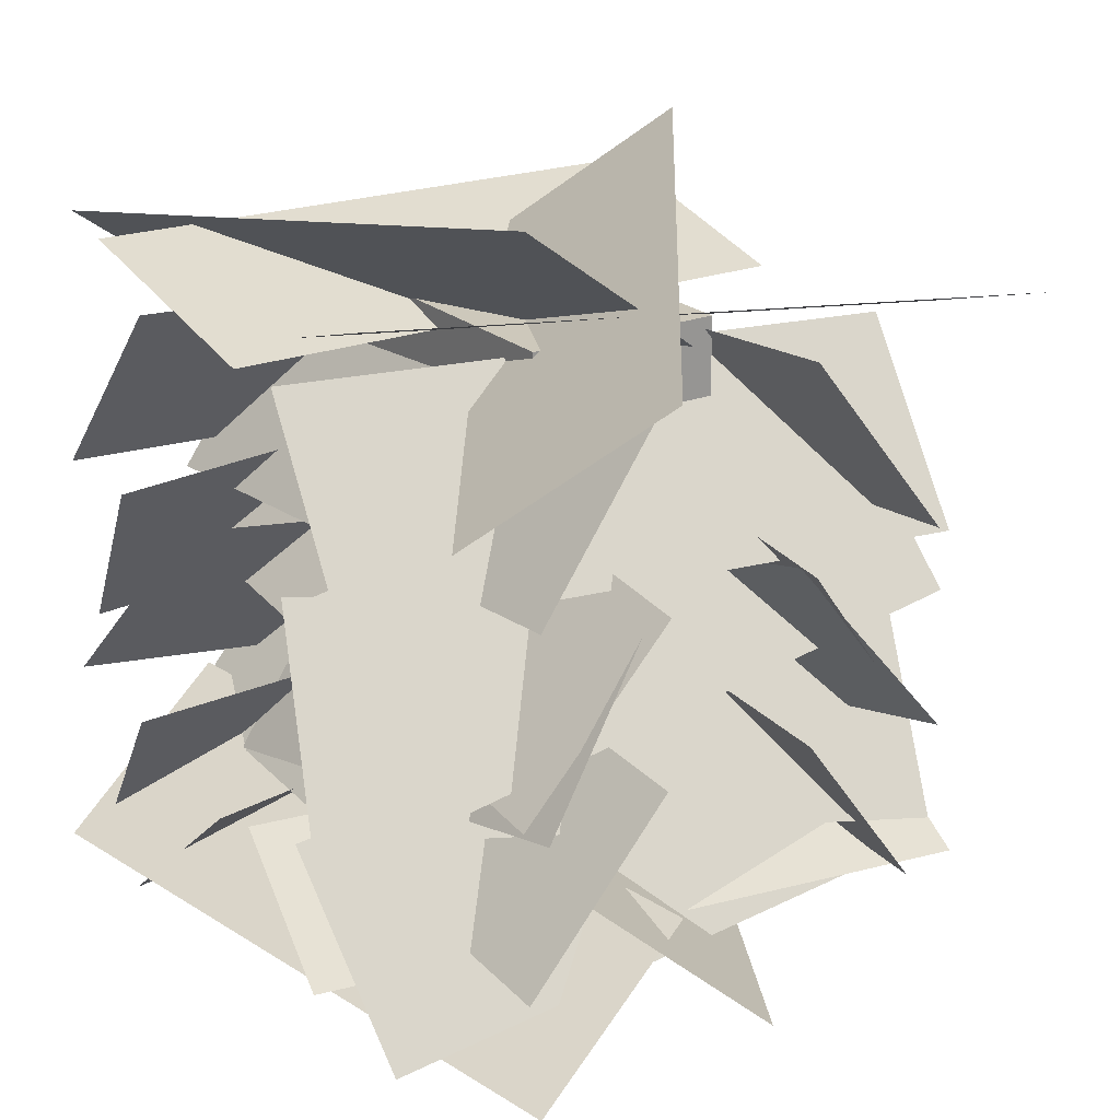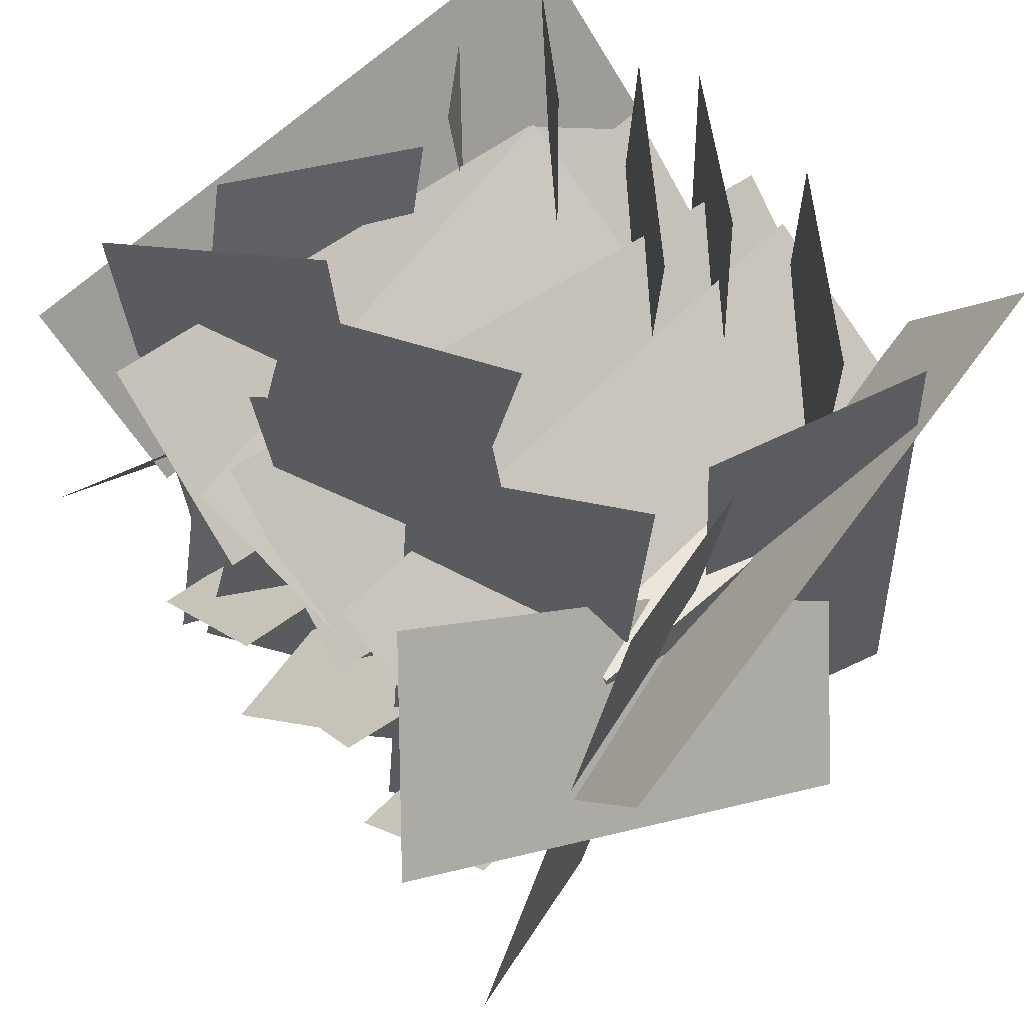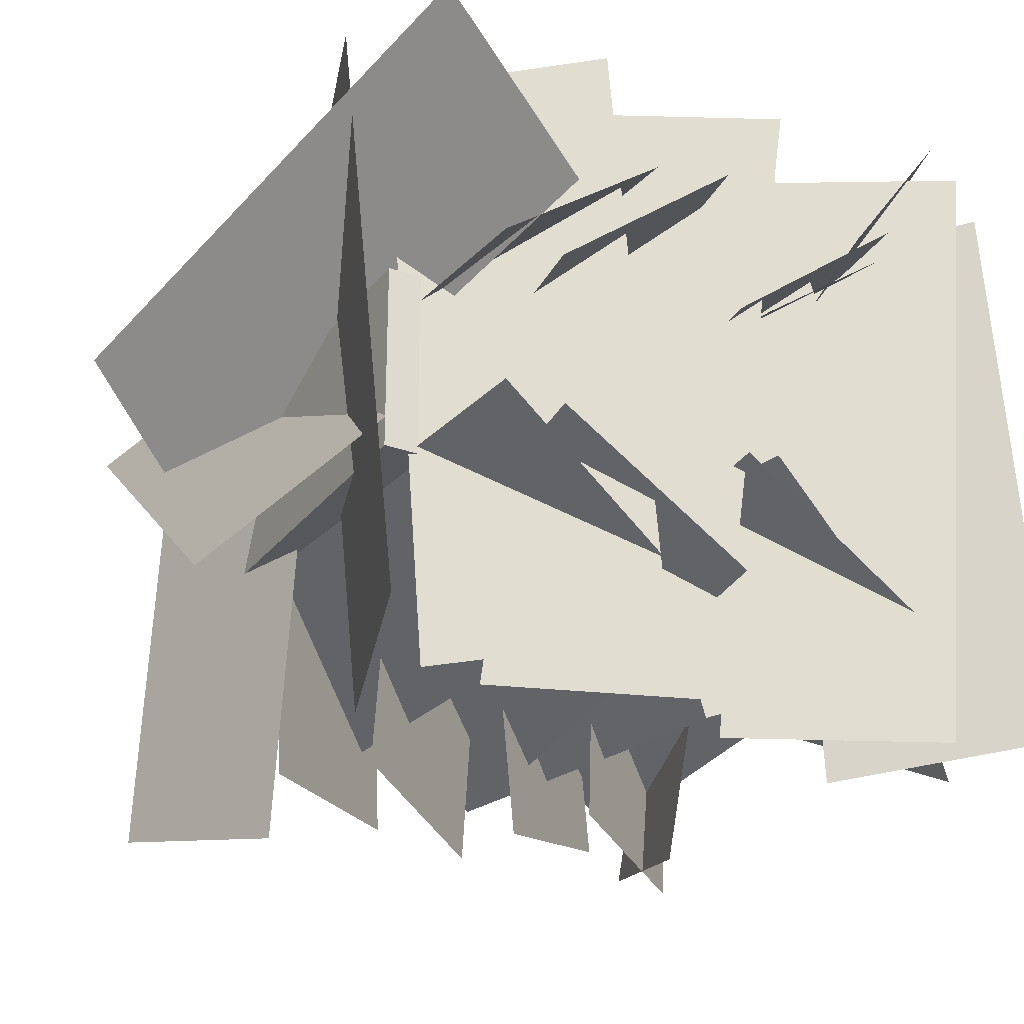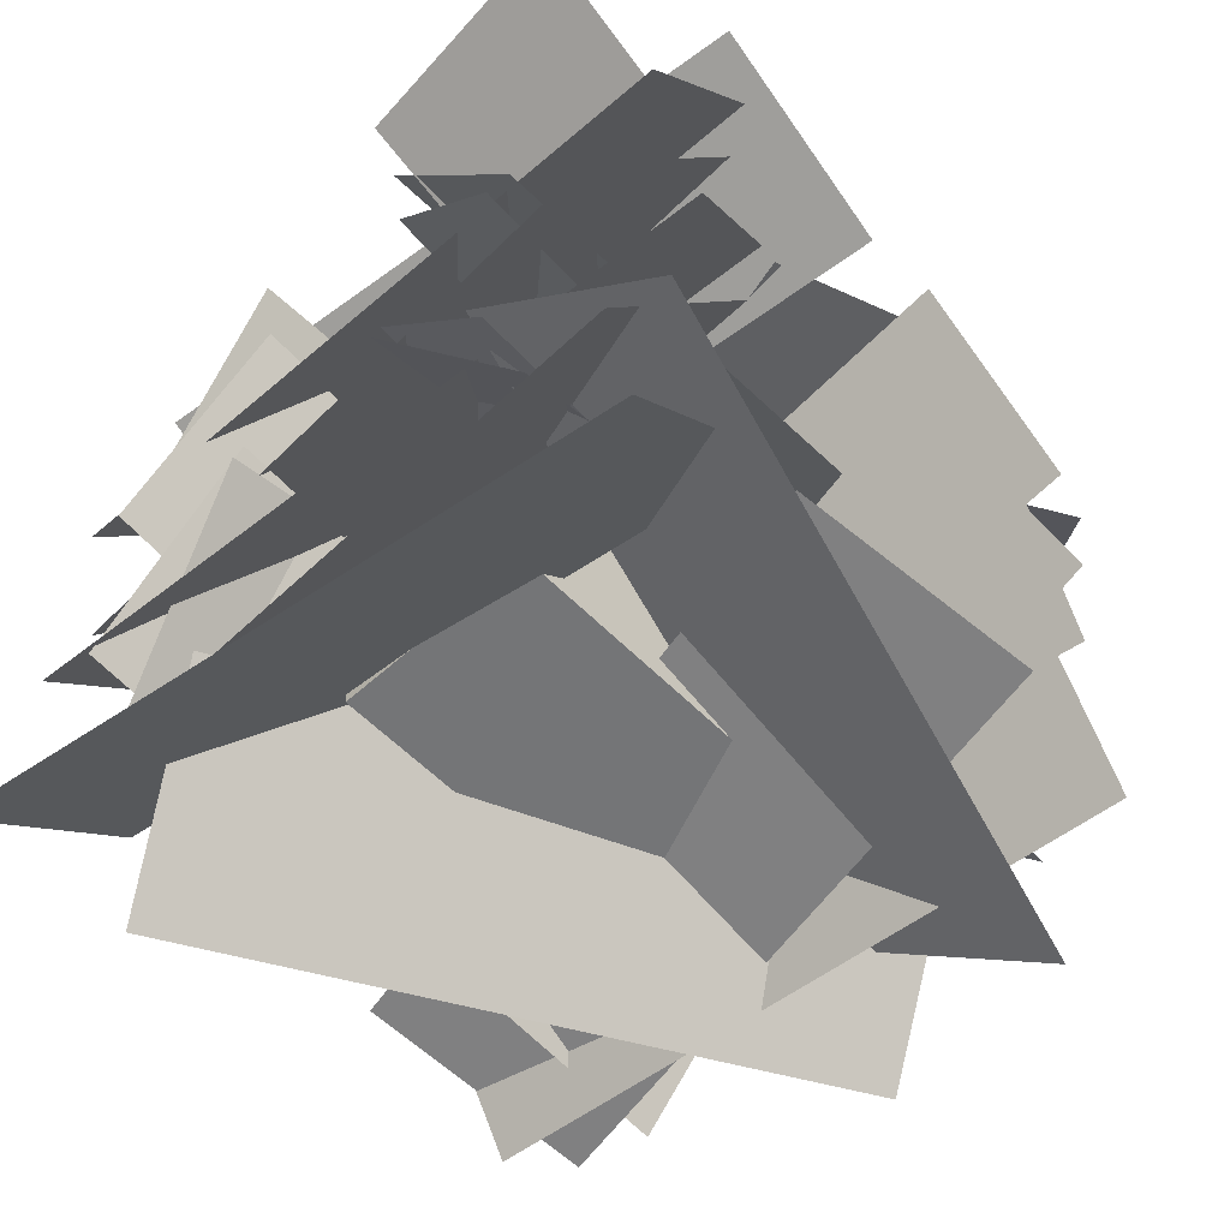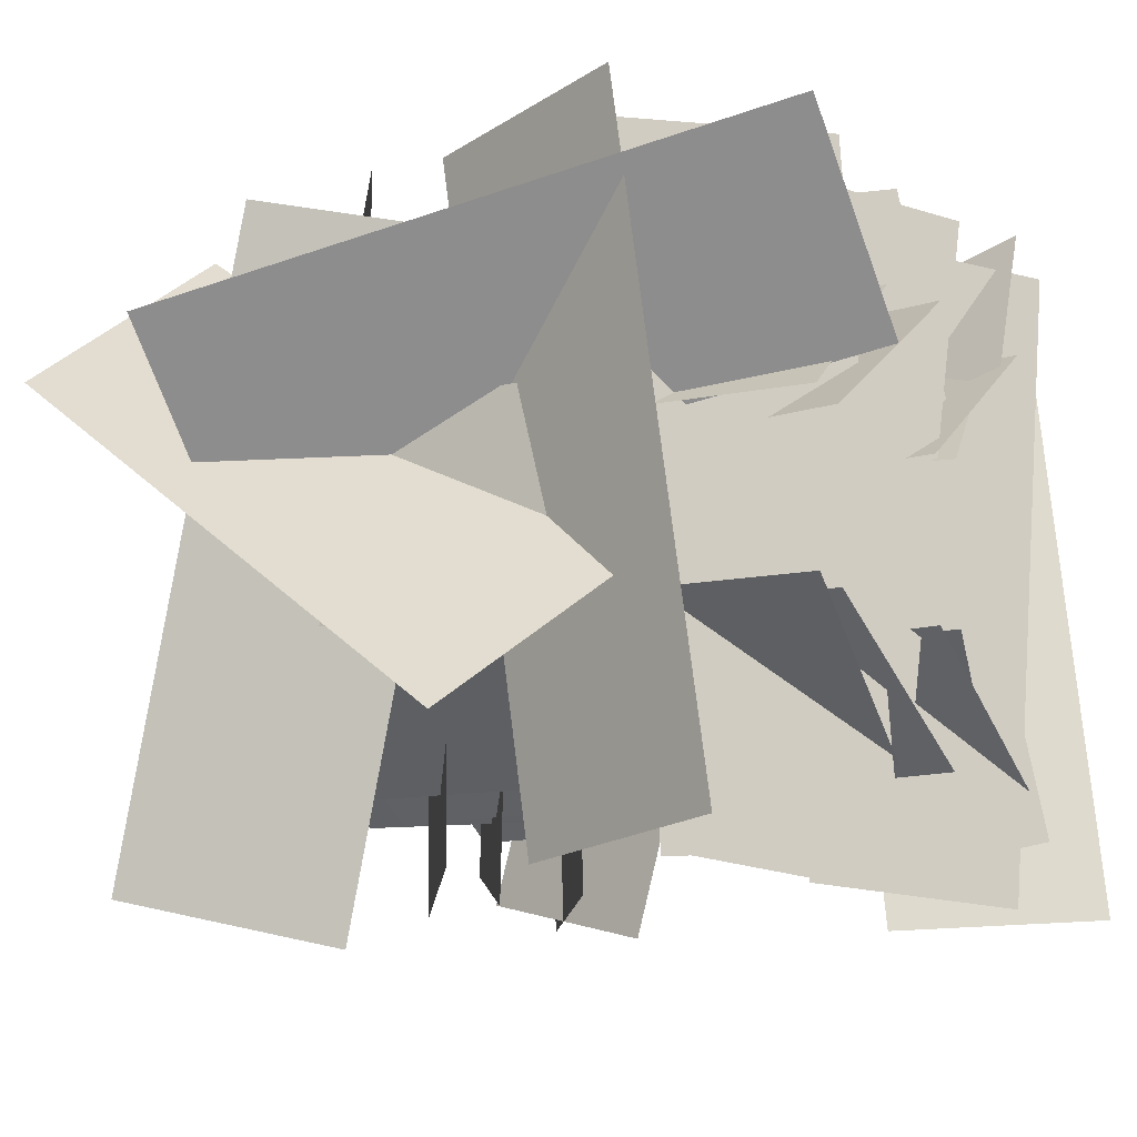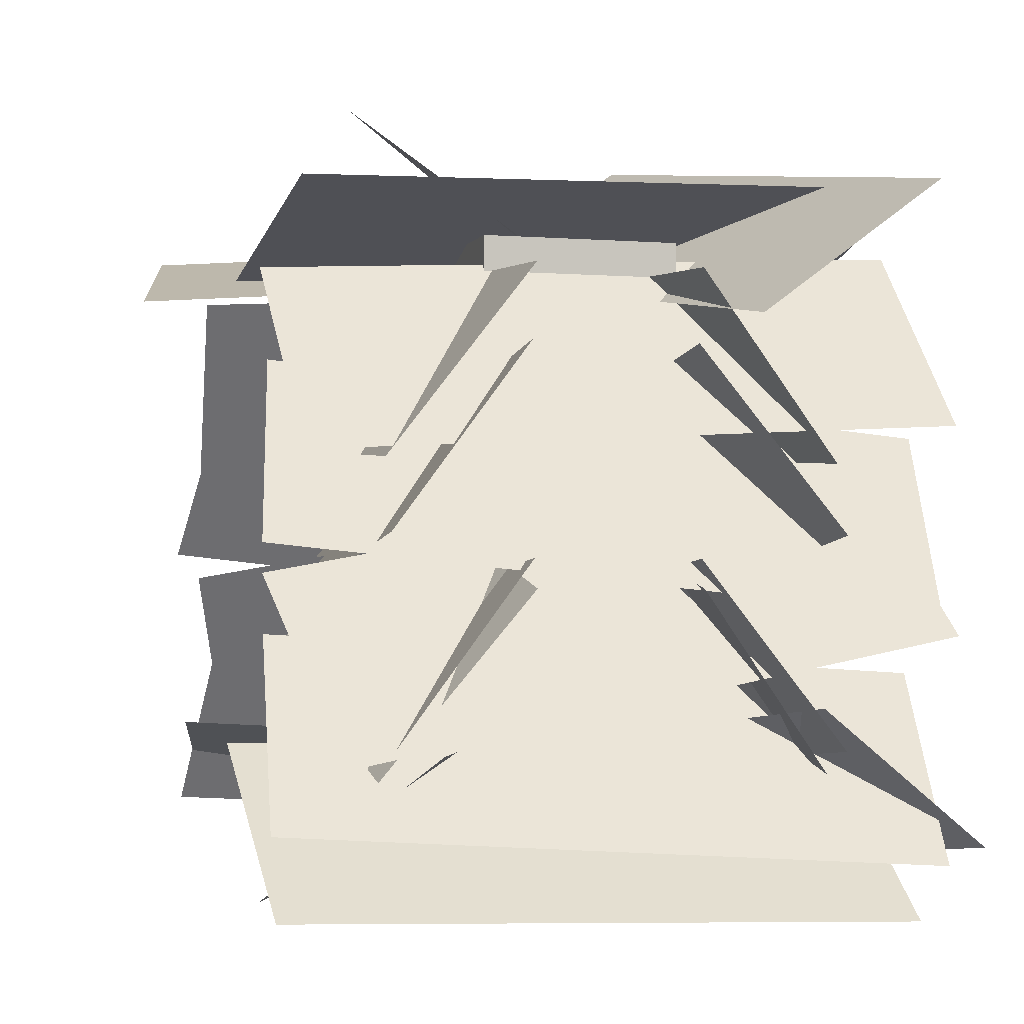
<metadata>
{"format":"obj","ext":"obj","renderer":"f3d","projection":"perspective","resolution":1024,"background":"white","views":[{"elev":21.9,"azim":55.9,"up":"+Y"},{"elev":56.4,"azim":137.0,"up":"+Z"},{"elev":-27.1,"azim":-119.5,"up":"+Z"},{"elev":-56.4,"azim":-46.6,"up":"+Y"},{"elev":-12.2,"azim":-149.5,"up":"+Z"},{"elev":-2.3,"azim":-106.1,"up":"+Y"}]}
</metadata>
<code>
o cube
v 1.105 0.6247 1.076
v 1.105 0.6247 1.076
v 1.183 0.2865 0.8098
v 1.183 0.2865 0.8098
v -0.1127 0.3435 1.076
v -0.1127 0.3435 1.076
v -0.03466 0.005337 0.8098
v -0.03466 0.005337 0.8098
f 4 7 5 2
f 8 3 1 6
o cube
v 1.135 1.006 1.076
v 1.135 1.006 1.076
v 1.159 0.6593 0.8098
v 1.159 0.6593 0.8098
v -0.1118 0.9184 1.076
v -0.1118 0.9184 1.076
v -0.08763 0.5721 0.8098
v -0.08763 0.5721 0.8098
f 12 15 13 10
f 16 11 9 14
o cube
v 1.151 0.6215 1.076
v 1.151 0.6215 1.076
v 1.106 0.2774 0.8098
v 1.106 0.2774 0.8098
v -0.08815 0.7846 1.076
v -0.08815 0.7846 1.076
v -0.1335 0.4405 0.8098
v -0.1335 0.4405 0.8098
f 20 23 21 18
f 24 19 17 22
o cube
v 1.149 0.2998 1.076
v 1.149 0.2998 1.076
v 1.122 -0.0462 0.8098
v 1.122 -0.0462 0.8098
v -0.09674 0.3979 1.076
v -0.09674 0.3979 1.076
v -0.124 0.05188 0.8098
v -0.124 0.05188 0.8098
f 28 31 29 26
f 32 27 25 30
o cube
v 0.8175 1.005 1.439
v 0.8175 1.005 1.061
v 0.8175 -0.005 1.439
v 0.8175 -0.005 1.061
v 0.1825 1.005 1.061
v 0.1825 1.005 1.439
v 0.1825 -0.005 1.061
v 0.1825 -0.005 1.439
f 36 39 37 34
f 35 36 34 33
f 40 35 33 38
f 39 40 38 37
f 38 33 34 37
f 39 36 35 40
o cube
v 0.2847 0.5957 1.849
v 0.1136 0.3726 0.6315
v 0.02523 0.2575 1.948
v -0.146 0.03439 0.7299
v 0.1136 0.3726 0.6315
v 0.2847 0.5957 1.849
v -0.146 0.03439 0.7299
v 0.02523 0.2575 1.948
f 43 44 42 41
f 47 48 46 45
o cube
v 0.2275 0.9966 1.883
v 0.1744 0.9274 0.6364
v -0.03823 0.6503 1.914
v -0.09132 0.5811 0.6669
v 0.1744 0.9274 0.6364
v 0.2275 0.9966 1.883
v -0.09132 0.5811 0.6669
v -0.03823 0.6503 1.914
f 51 52 50 49
f 55 56 54 53
o cube
v 0.1508 0.6383 1.905
v 0.2501 0.7678 0.6652
v -0.1133 0.2942 1.847
v -0.01395 0.4237 0.6081
v 0.2501 0.7678 0.6652
v 0.1508 0.6383 1.905
v -0.01395 0.4237 0.6081
v -0.1133 0.2942 1.847
f 59 60 58 57
f 63 64 62 61
o cube
v 0.171 0.185 1.901
v 0.2307 0.2628 0.6553
v -0.0945 -0.1611 1.867
v -0.0348 -0.08326 0.621
v 0.2307 0.2628 0.6553
v 0.171 0.185 1.901
v -0.0348 -0.08326 0.621
v -0.0945 -0.1611 1.867
f 67 68 66 65
f 71 72 70 69
o cube
v 0.005687 1.072 0.6796
v 0.1541 1.125 1.92
v 0.005687 1.072 0.6796
v 0.1541 1.125 1.92
v 0.5669 0.9871 1.876
v 0.4185 0.934 0.6361
v 0.5669 0.9871 1.876
v 0.4185 0.934 0.6361
f 78 73 74 77
f 79 76 75 80
o cube
v -0.1947 1.085 1.813
v 1.019 1.282 1.588
v -0.1947 1.085 1.813
v 1.019 1.282 1.588
v 0.9954 1.025 1.235
v -0.2184 0.828 1.46
v 0.9954 1.025 1.235
v -0.2184 0.828 1.46
f 86 81 82 85
f 87 84 83 88
o cube
v 0.8902 1.123 1.817
v 1.191 1.064 0.6051
v 0.8902 1.123 1.817
v 1.191 1.064 0.6051
v 0.7841 0.9328 0.5106
v 0.4835 0.9925 1.723
v 0.7841 0.9328 0.5106
v 0.4835 0.9925 1.723
f 94 89 90 93
f 95 92 91 96
o cube
v 1.408 1.1 1.563
v 0.3985 1.271 0.8459
v 1.408 1.1 1.563
v 0.3985 1.271 0.8459
v 0.1664 1.011 1.111
v 1.176 0.8403 1.828
v 0.1664 1.011 1.111
v 1.176 0.8403 1.828
f 102 97 98 101
f 103 100 99 104
o cube
v -0.1661 -0.2166 0.6055
v -0.01774 -0.2697 1.845
v -0.1661 -0.2166 0.6055
v -0.01774 -0.2697 1.845
v 0.3119 0.01671 1.818
v 0.1635 0.06979 0.5783
v 0.3119 0.01671 1.818
v 0.1635 0.06979 0.5783
f 110 105 106 109
f 111 108 107 112
o cube
v -0.05893 -0.1327 1.956
v 1.144 -0.2648 1.644
v -0.05893 -0.1327 1.956
v 1.144 -0.2648 1.644
v 1.084 -0.002563 1.3
v -0.1196 0.1296 1.612
v 1.084 -0.002563 1.3
v -0.1196 0.1296 1.612
f 118 113 114 117
f 119 116 115 120
o cube
v 0.7929 -0.1054 1.891
v 1.093 -0.04566 0.679
v 0.7929 -0.1054 1.891
v 1.093 -0.04566 0.679
v 0.6867 0.08513 0.5846
v 0.3862 0.02543 1.796
v 0.6867 0.08513 0.5846
v 0.3862 0.02543 1.796
f 126 121 122 125
f 127 124 123 128
o cube
v 1.255 -0.1615 1.226
v 0.1559 -0.2179 0.6326
v 1.255 -0.1615 1.226
v 0.1559 -0.2179 0.6326
v -0.01976 0.04769 0.9326
v 1.079 0.1041 1.526
v -0.01976 0.04769 0.9326
v 1.079 0.1041 1.526
f 134 129 130 133
f 135 132 131 136
o cube
v 0.6528 0.5957 1.849
v 0.8239 0.3726 0.6315
v 0.9123 0.2575 1.948
v 1.083 0.03439 0.7299
v 0.8239 0.3726 0.6315
v 0.6528 0.5957 1.849
v 1.083 0.03439 0.7299
v 0.9123 0.2575 1.948
f 139 140 138 137
f 143 144 142 141
o cube
v 0.71 0.9966 1.883
v 0.7631 0.9274 0.6364
v 0.9757 0.6503 1.914
v 1.029 0.5811 0.6669
v 0.7631 0.9274 0.6364
v 0.71 0.9966 1.883
v 1.029 0.5811 0.6669
v 0.9757 0.6503 1.914
f 147 148 146 145
f 151 152 150 149
o cube
v 0.7867 0.6383 1.905
v 0.6874 0.7678 0.6652
v 1.051 0.2942 1.847
v 0.9514 0.4237 0.6081
v 0.6874 0.7678 0.6652
v 0.7867 0.6383 1.905
v 0.9514 0.4237 0.6081
v 1.051 0.2942 1.847
f 155 156 154 153
f 159 160 158 157
o cube
v 0.7665 0.185 1.901
v 0.7068 0.2628 0.6553
v 1.032 -0.1611 1.867
v 0.9723 -0.08326 0.621
v 0.7068 0.2628 0.6553
v 0.7665 0.185 1.901
v 0.9723 -0.08326 0.621
v 1.032 -0.1611 1.867
f 163 164 162 161
f 167 168 166 165
o cube
v 1.105 0.6247 1.386
v 1.105 0.6247 1.386
v 1.183 0.2865 1.653
v 1.183 0.2865 1.653
v -0.1127 0.3435 1.386
v -0.1127 0.3435 1.386
v -0.03466 0.005337 1.653
v -0.03466 0.005337 1.653
f 172 175 173 170
f 176 171 169 174
o cube
v 1.135 1.006 1.386
v 1.135 1.006 1.386
v 1.159 0.6593 1.653
v 1.159 0.6593 1.653
v -0.1118 0.9184 1.386
v -0.1118 0.9184 1.386
v -0.08763 0.5721 1.653
v -0.08763 0.5721 1.653
f 180 183 181 178
f 184 179 177 182
o cube
v 1.151 0.6215 1.386
v 1.151 0.6215 1.386
v 1.106 0.2774 1.653
v 1.106 0.2774 1.653
v -0.08815 0.7846 1.386
v -0.08815 0.7846 1.386
v -0.1335 0.4405 1.653
v -0.1335 0.4405 1.653
f 188 191 189 186
f 192 187 185 190
o cube
v 1.149 0.2998 1.386
v 1.149 0.2998 1.386
v 1.122 -0.0462 1.653
v 1.122 -0.0462 1.653
v -0.09674 0.3979 1.386
v -0.09674 0.3979 1.386
v -0.124 0.05188 1.653
v -0.124 0.05188 1.653
f 196 199 197 194
f 200 195 193 198

</code>
